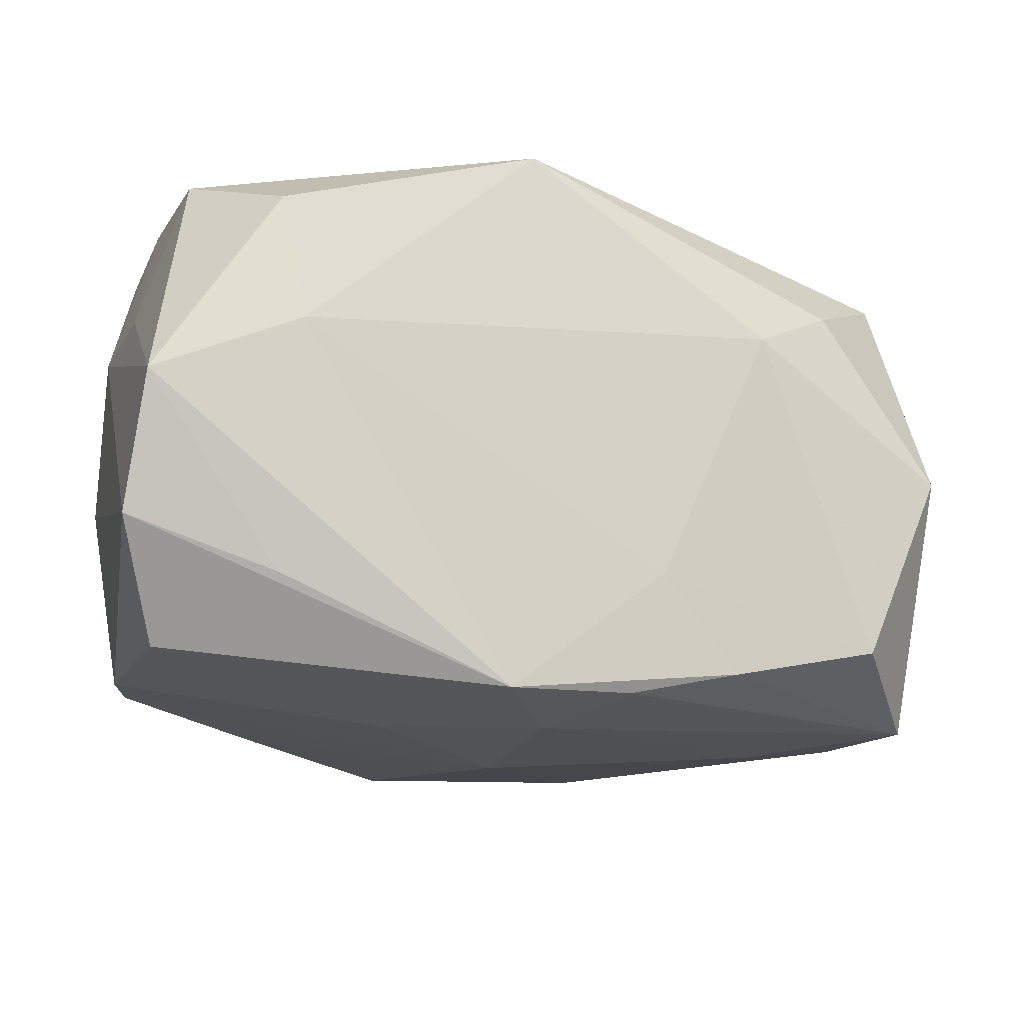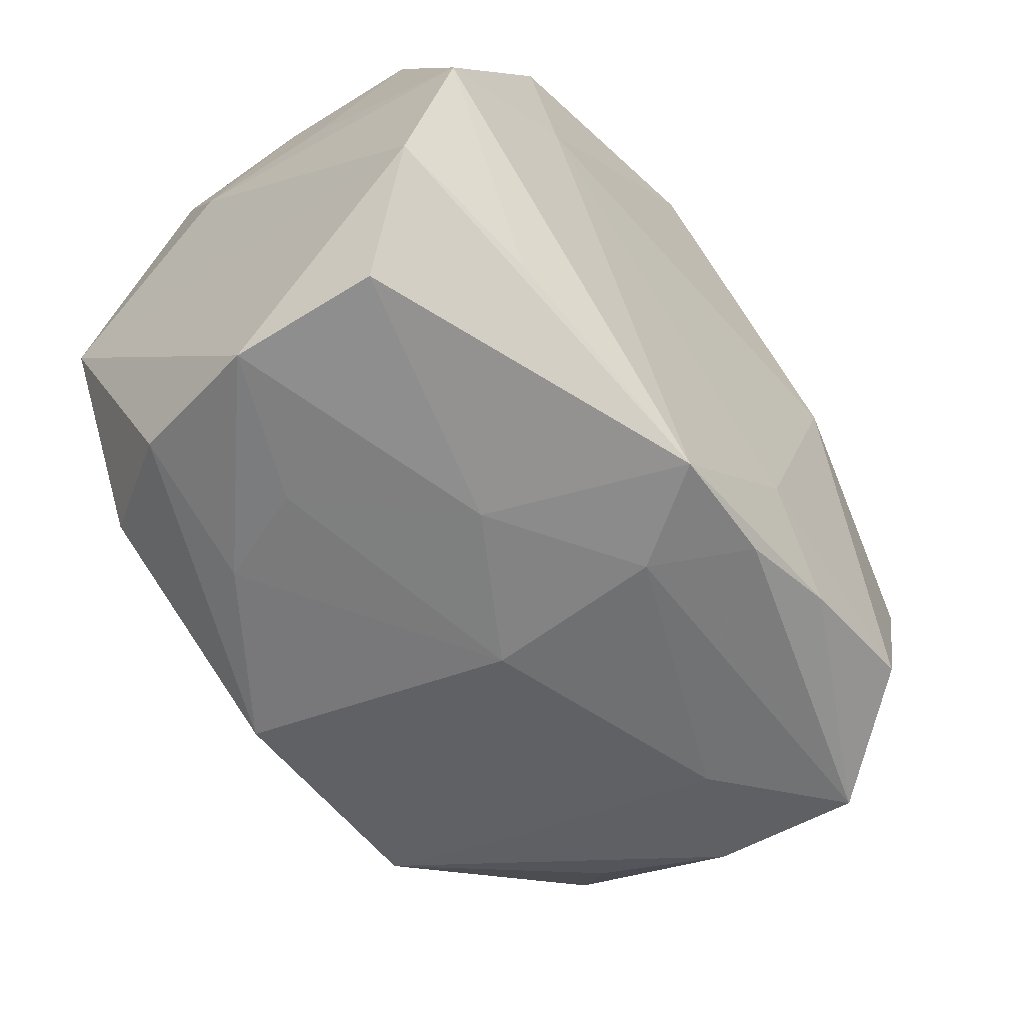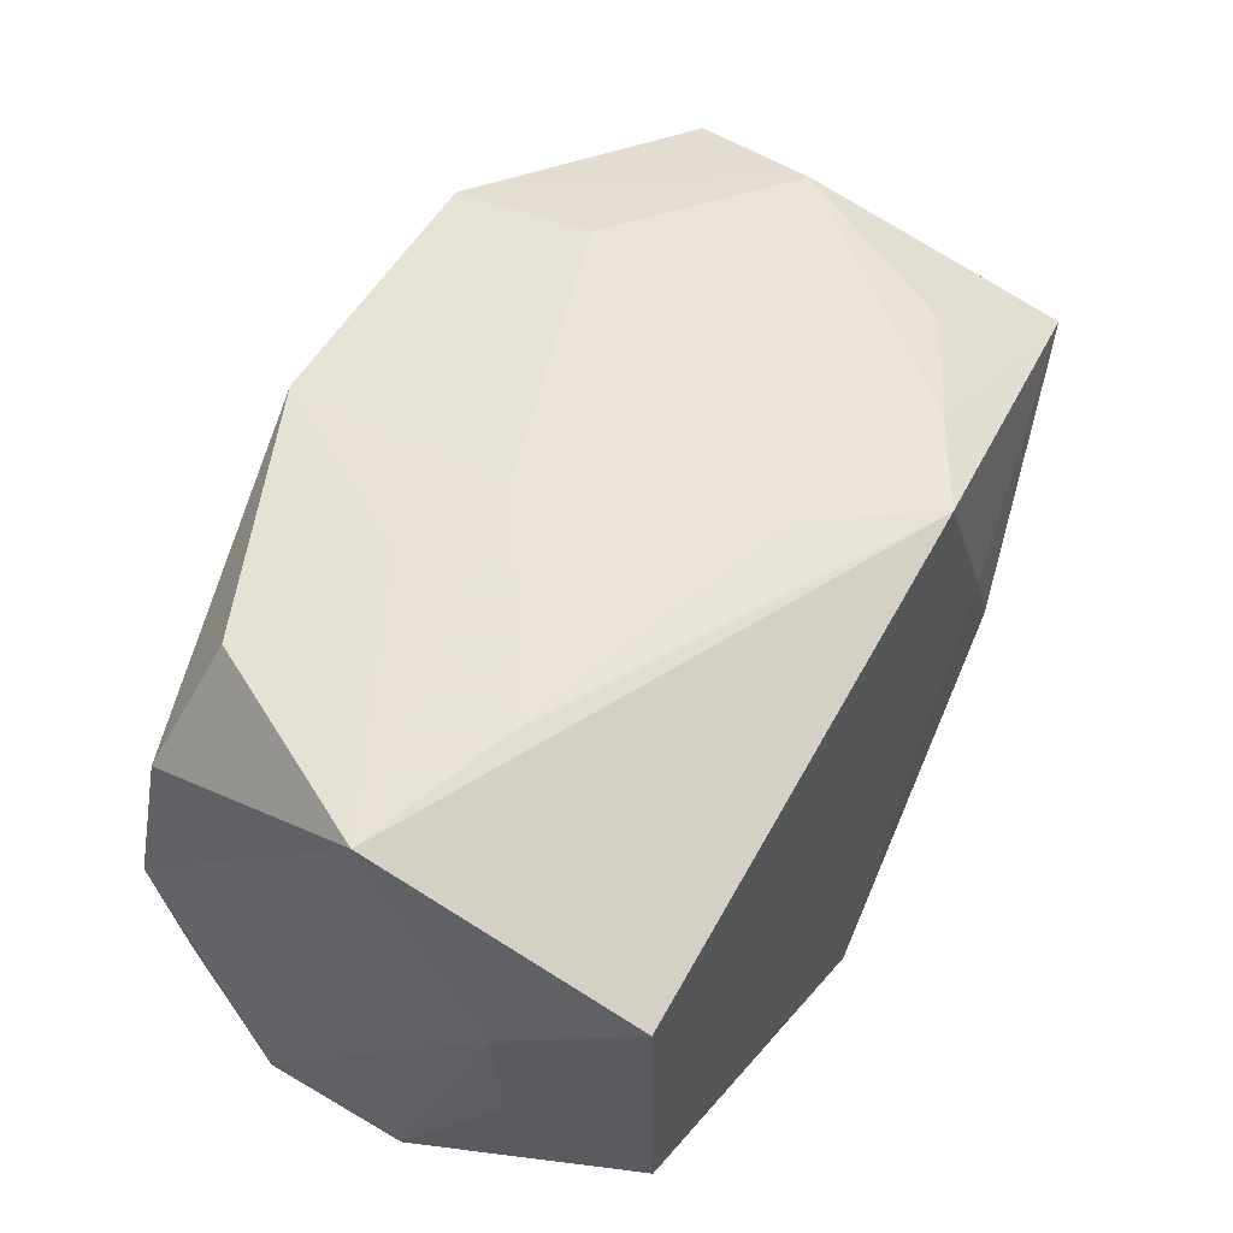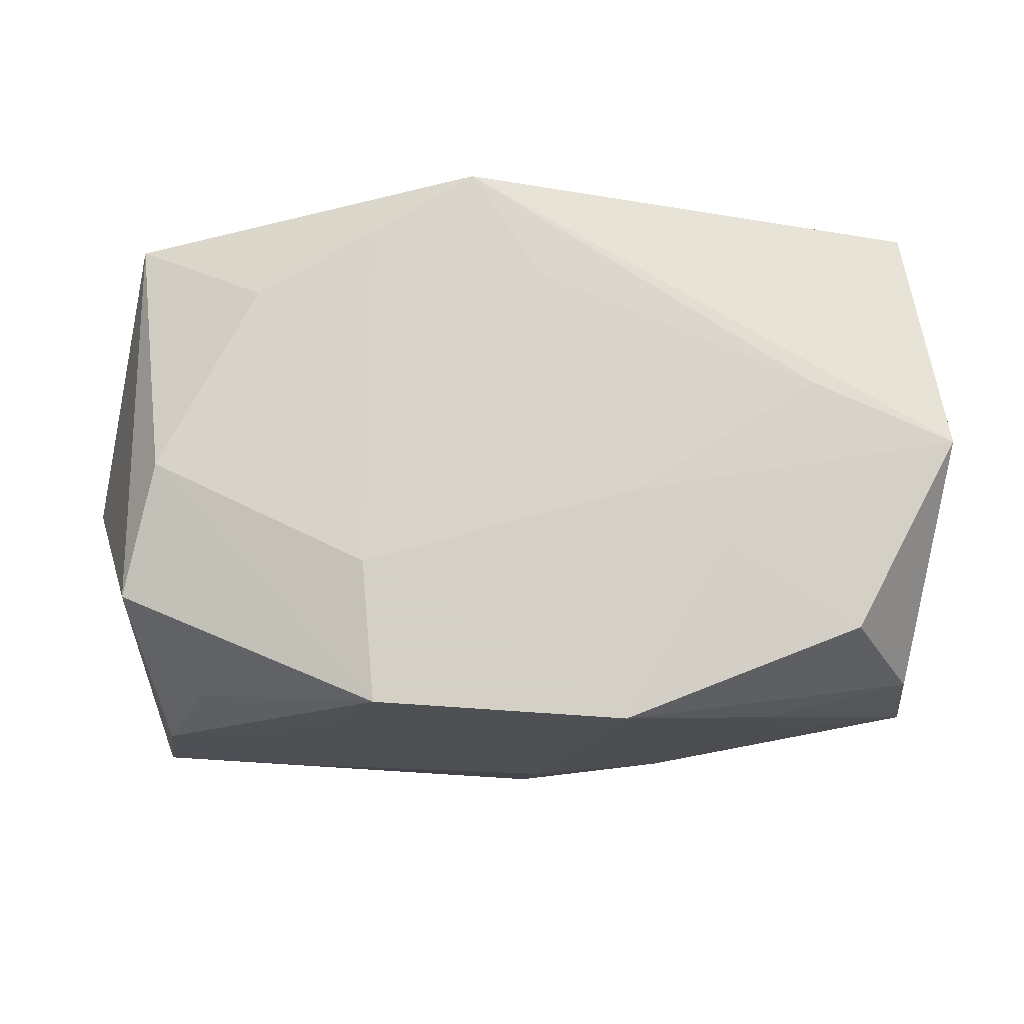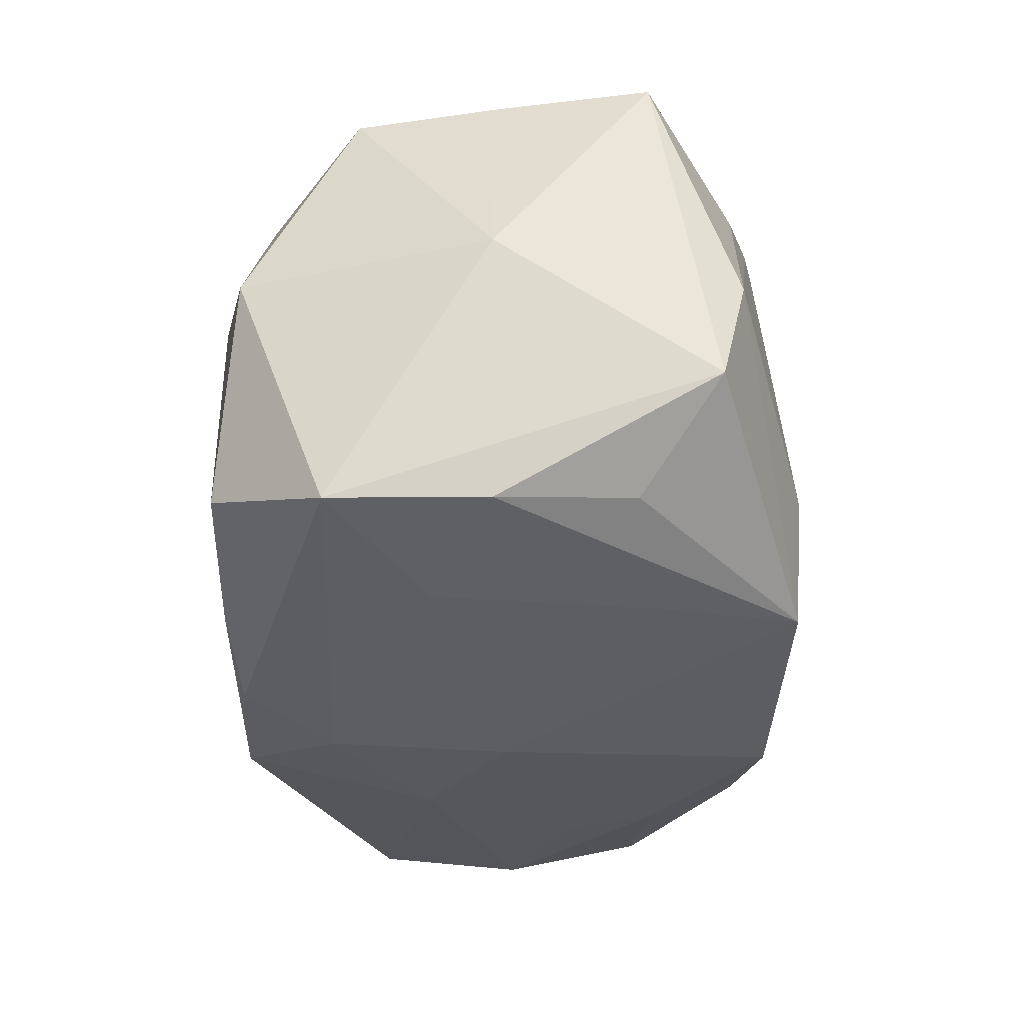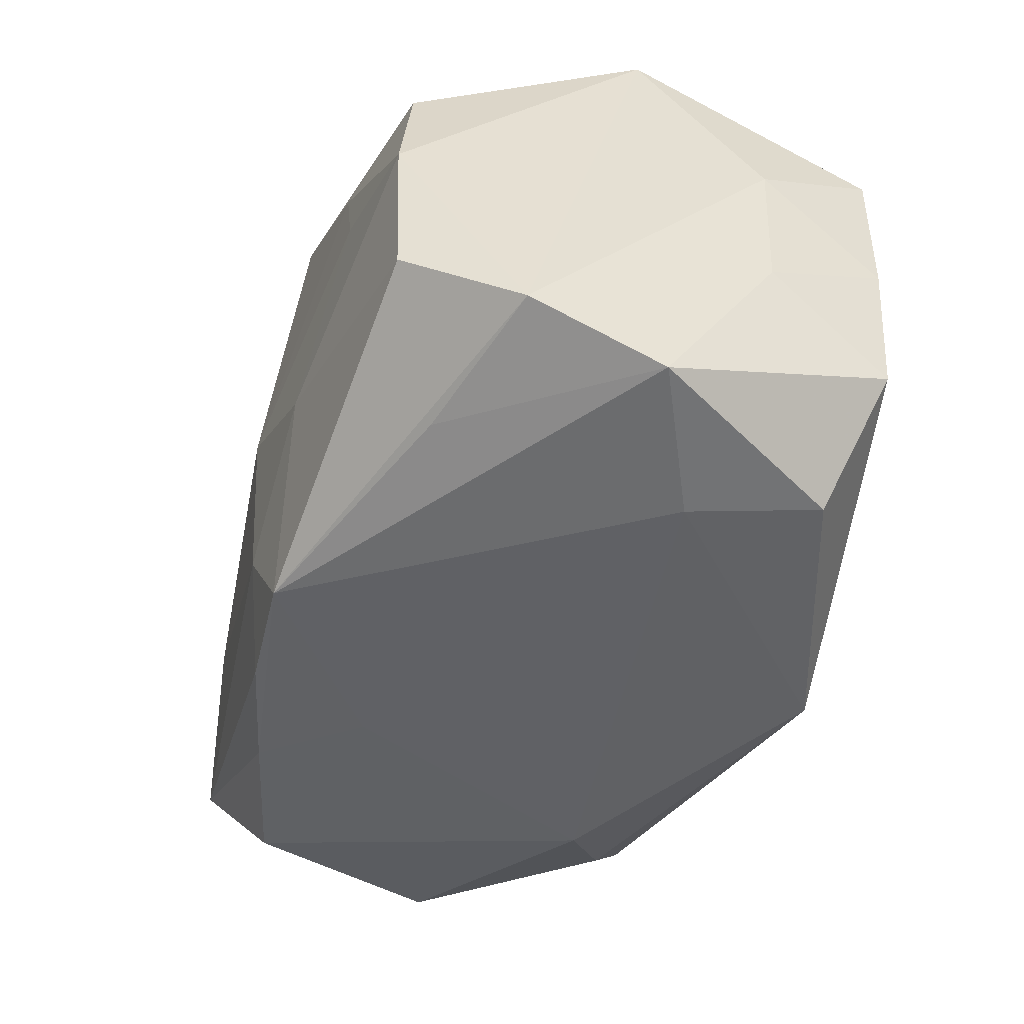
<metadata>
{"format":"obj","ext":"obj","renderer":"f3d","projection":"perspective","resolution":1024,"background":"white","views":[{"elev":-16.2,"azim":-16.1,"up":"+Z"},{"elev":-53.9,"azim":-50.7,"up":"+Z"},{"elev":54.3,"azim":-59.5,"up":"+Y"},{"elev":-12.9,"azim":176.9,"up":"+Z"},{"elev":-36.3,"azim":92.7,"up":"+Z"},{"elev":-48.9,"azim":-104.6,"up":"+Y"}]}
</metadata>
<code>
v 0.005205 -0.01688 -0.008588
v 0.004239 0.01732 0.0166
v -0.02513 0.01482 0.001066
v 0.02782 0.00076 -0.001134
v 0.01228 0.009808 -0.01595
v 7.722e-05 0.01723 0.01051
v 0.01881 -0.01569 -0.01231
v -0.0007368 -4.775e-05 -0.01766
v -0.01644 0.01579 0.004406
v 0.02368 -0.008642 -0.01579
v -0.002664 -0.01665 0.01692
v -0.02356 -0.00945 -0.01318
v -0.01786 -0.01635 0.01263
v -0.02313 0.007986 -0.01281
v 0.009926 -0.01613 -0.01421
v 0.01169 -0.01729 0.006473
v -0.01428 0.009348 -0.01509
v -0.01898 0.01508 -0.01044
v 0.0242 -0.01406 -0.0008639
v 0.00978 0.01777 -0.01547
v -0.0004494 -0.01062 -0.01695
v -0.02465 -0.0006082 -0.01373
v -0.01655 -0.01729 0.004875
v -0.01633 0.003203 -0.01504
v -0.02595 -0.01367 -0.006522
v -0.0237 0.008851 0.01601
v 0.02287 0.01499 -0.001026
v 0.02398 0.0007614 0.01348
v 0.009335 0.005629 0.01692
v -0.02571 0.00395 0.008363
v 0.01541 -0.003354 -0.01678
v -0.02251 -0.009315 0.01563
v -0.02332 -0.000382 0.01597
v 0.003366 -0.01579 -0.01563
v -0.00528 0.0172 -0.002768
v 0.02459 0.01001 0.01388
v -0.025 -0.004827 0.008258
v 0.0203 0.008537 -0.01389
v -0.00401 -0.0165 -0.01582
v 0.01148 0.0004774 0.01692
v 0.02324 -0.007825 0.013
v 0.01707 0.01505 0.009714
v 0.01744 -0.01363 0.009717
v 0.02283 0.0005445 -0.01542
v 0.02472 0.01339 -0.008743
v -0.02522 -0.0164 0.001307
v -0.01724 -0.01509 -0.009688
v -0.01089 0.01638 -0.00591
v 0.01047 0.01841 -0.007436
v -0.004846 0.01636 -0.01614
v -0.009052 -0.00533 -0.01638
v 0.01015 0.01648 0.01324
v -0.01296 0.009615 0.01635
f 26 2 3
f 49 27 20
f 12 39 25
f 30 3 25
f 26 3 30
f 45 20 27
f 45 4 10
f 53 2 26
f 53 29 2
f 13 32 46
f 46 23 13
f 46 30 25
f 39 23 46
f 1 7 16
f 16 23 1
f 1 23 39
f 19 7 10
f 10 4 19
f 19 4 41
f 41 43 19
f 16 7 19
f 19 43 16
f 14 3 18
f 27 42 36
f 36 45 27
f 4 45 36
f 36 29 40
f 2 29 36
f 52 42 27
f 49 2 52
f 52 27 49
f 2 36 52
f 52 36 42
f 26 30 33
f 9 3 2
f 9 35 3
f 18 3 48
f 3 35 48
f 44 45 10
f 10 31 44
f 37 46 32
f 30 46 37
f 32 33 37
f 37 33 30
f 25 39 47
f 47 46 25
f 39 46 47
f 39 34 15
f 15 1 39
f 7 1 15
f 10 7 15
f 15 34 10
f 41 4 28
f 4 36 28
f 40 41 28
f 28 36 40
f 6 9 2
f 35 9 6
f 6 2 49
f 49 35 6
f 20 45 38
f 38 44 20
f 45 44 38
f 20 44 5
f 5 44 31
f 5 8 20
f 31 8 5
f 26 33 11
f 11 53 26
f 11 33 32
f 29 53 11
f 11 32 13
f 40 29 11
f 11 23 16
f 13 23 11
f 16 43 11
f 11 41 40
f 11 43 41
f 22 12 25
f 25 3 22
f 3 14 22
f 21 8 31
f 21 31 10
f 10 34 21
f 21 34 39
f 20 8 50
f 50 14 18
f 18 48 50
f 50 48 35
f 49 20 50
f 50 35 49
f 8 21 51
f 12 22 51
f 39 12 51
f 51 21 39
f 17 50 8
f 17 22 14
f 14 50 17
f 24 17 8
f 22 17 24
f 8 51 24
f 24 51 22

</code>
